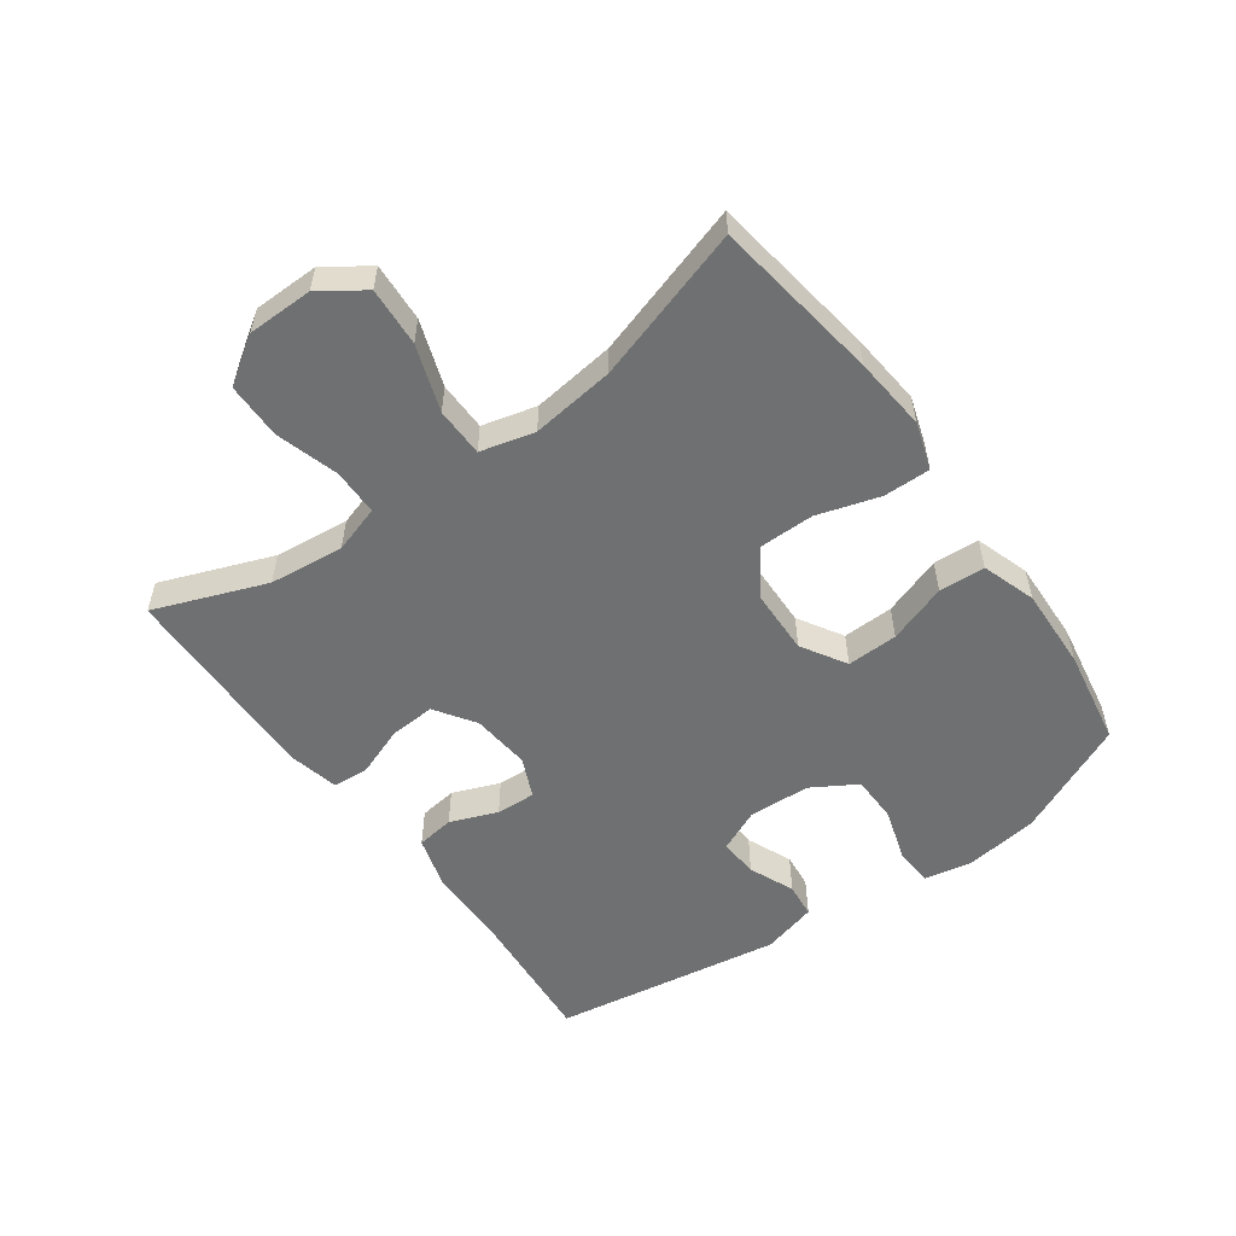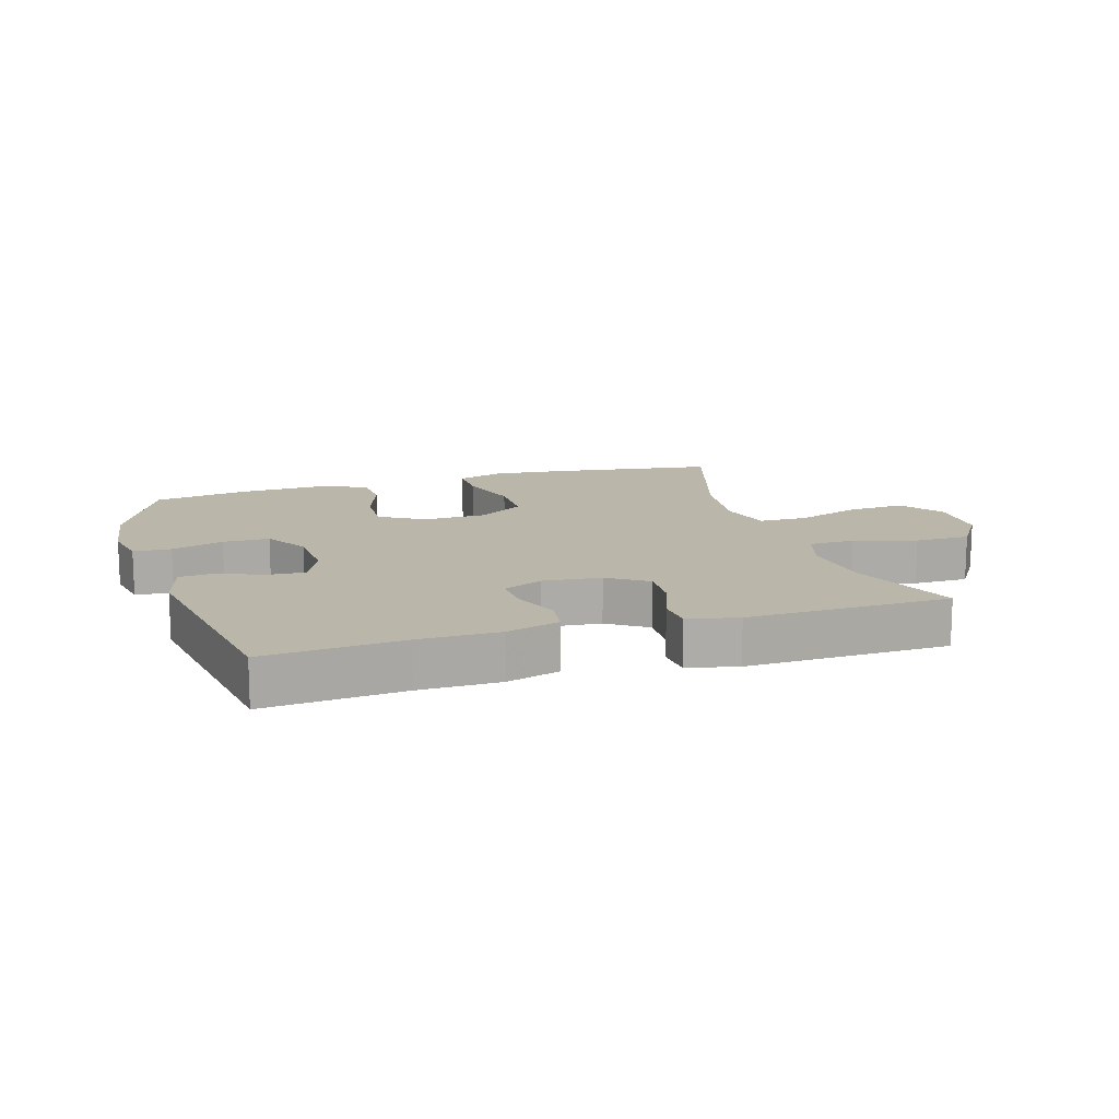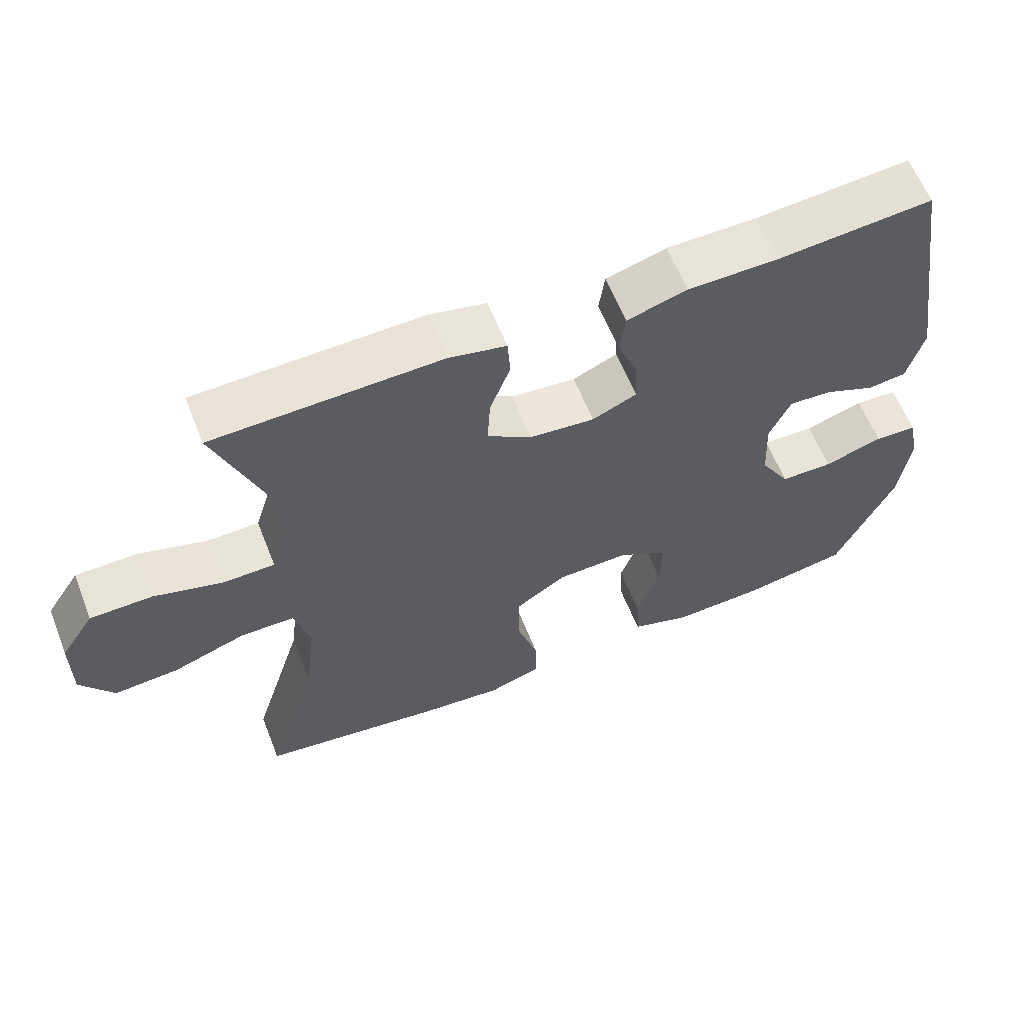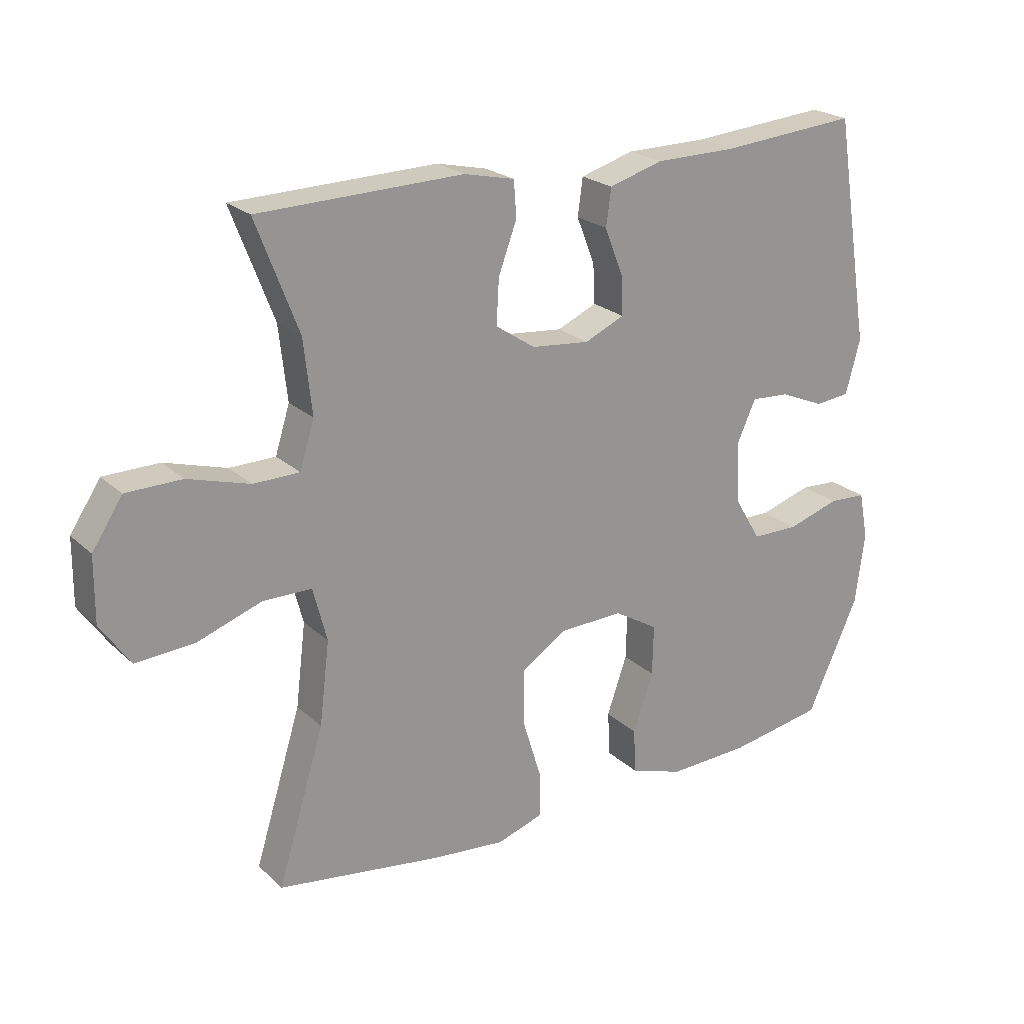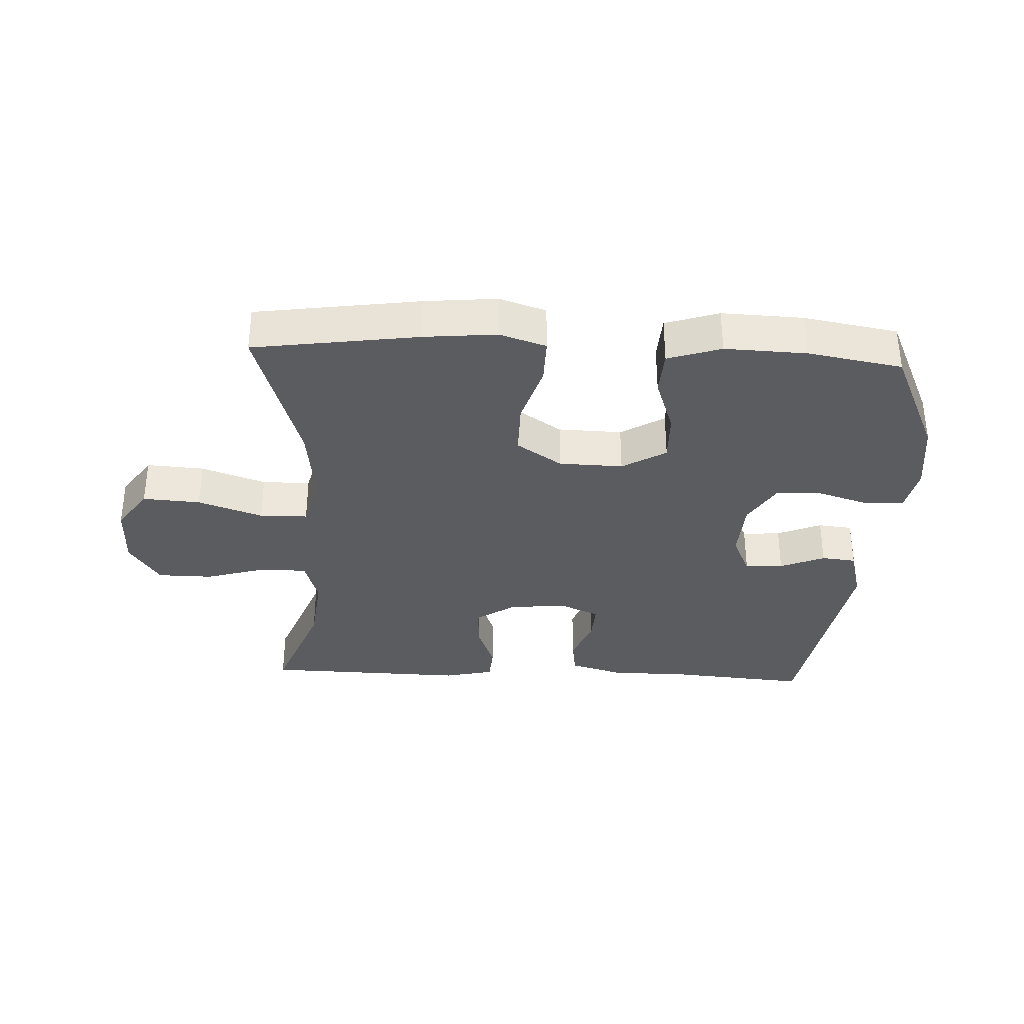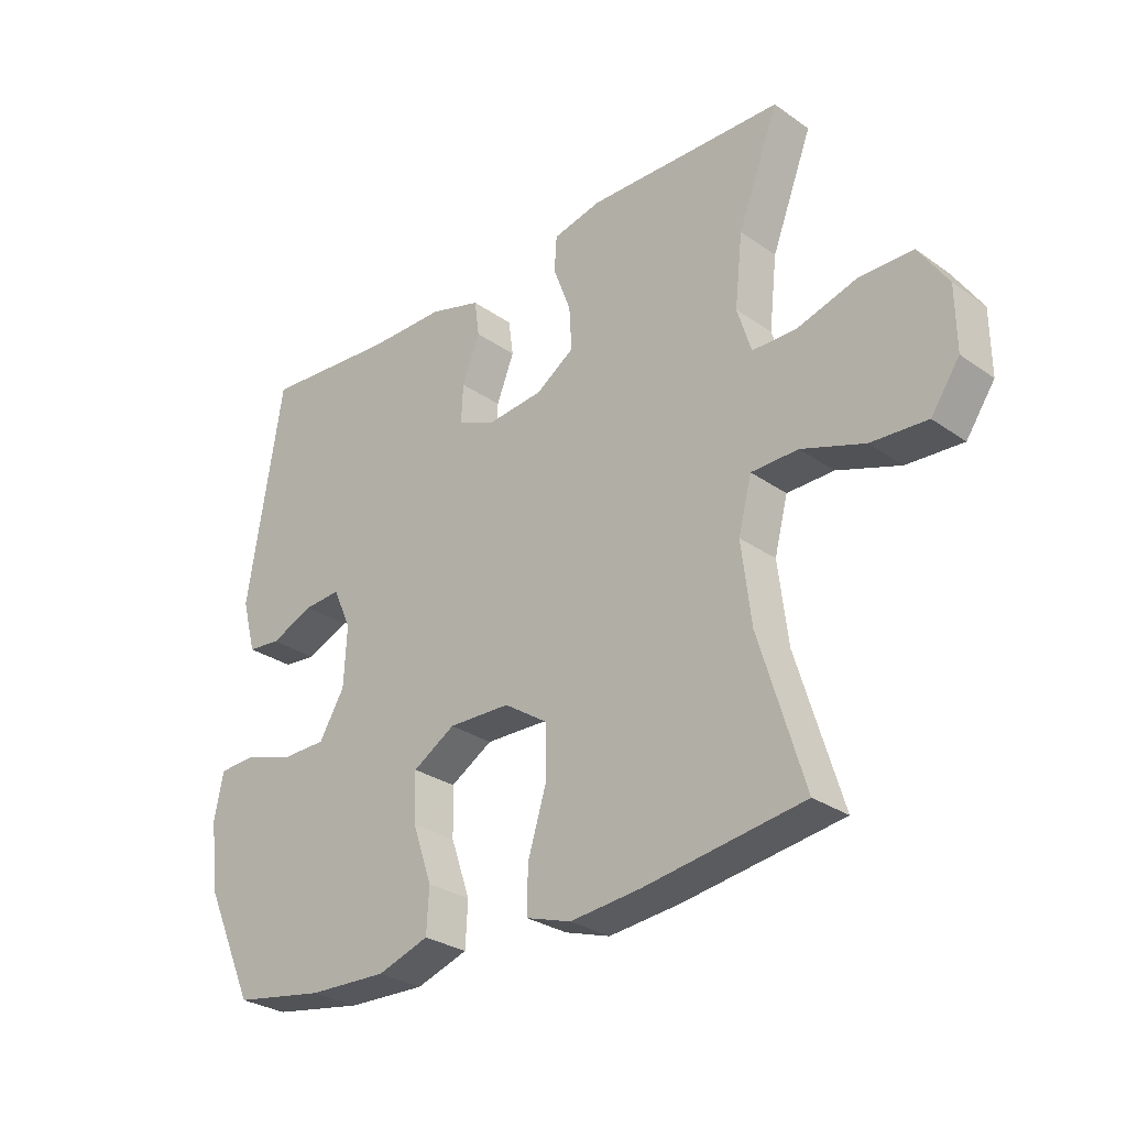
<metadata>
{"format":"obj","ext":"obj","renderer":"f3d","projection":"perspective","resolution":1024,"background":"white","views":[{"elev":-54.8,"azim":125.9,"up":"+Y"},{"elev":13.8,"azim":-17.1,"up":"+Y"},{"elev":61.3,"azim":158.4,"up":"+Z"},{"elev":22.6,"azim":146.5,"up":"+Z"},{"elev":-33.9,"azim":177.3,"up":"+Y"},{"elev":-29.0,"azim":43.9,"up":"+Z"}]}
</metadata>
<code>
v 0.5 0.07 0.5
v 0.433 0.07 0.325
v 0.42 0.07 0.208
v 0.443 0.07 0.134
v 0.516 0.07 0.133
v 0.614 0.07 0.162
v 0.702 0.07 0.161
v 0.75 0.07 0.088
v 0.751 0.07 -0.015
v 0.704 0.07 -0.083
v 0.612 0.07 -0.077
v 0.509 0.07 -0.041
v 0.432 0.07 -0.042
v 0.41 0.07 -0.127
v 0.426 0.07 -0.258
v 0.5 0.07 -0.5
v 0.237 0.07 -0.538
v 0.122 0.07 -0.549
v 0.048 0.07 -0.525
v 0.049 0.07 -0.452
v 0.079 0.07 -0.354
v 0.079 0.07 -0.267
v 0.007 0.07 -0.219
v -0.095 0.07 -0.216
v -0.165 0.07 -0.258
v -0.163 0.07 -0.338
v -0.131 0.07 -0.431
v -0.135 0.07 -0.503
v -0.22 0.07 -0.531
v -0.35 0.07 -0.526
v -0.5 0.07 -0.5
v -0.582 0.07 -0.32
v -0.597 0.07 -0.205
v -0.582 0.07 -0.13
v -0.522 0.07 -0.127
v -0.439 0.07 -0.153
v -0.365 0.07 -0.152
v -0.323 0.07 -0.082
v -0.318 0.07 0.015
v -0.348 0.07 0.082
v -0.409 0.07 0.078
v -0.48 0.07 0.048
v -0.535 0.07 0.054
v -0.558 0.07 0.14
v -0.5 0.07 0.5
v -0.281 0.07 0.482
v -0.153 0.07 0.481
v -0.068 0.07 0.456
v -0.06 0.07 0.397
v -0.089 0.07 0.323
v -0.092 0.07 0.261
v -0.029 0.07 0.233
v 0.063 0.07 0.242
v 0.126 0.07 0.284
v 0.122 0.07 0.355
v 0.093 0.07 0.433
v 0.097 0.07 0.49
v 0.177 0.07 0.508
v 0.5 0 0.5
v 0.433 0 0.325
v 0.42 0 0.208
v 0.443 0 0.134
v 0.516 0 0.133
v 0.614 0 0.162
v 0.702 0 0.161
v 0.75 0 0.088
v 0.751 0 -0.015
v 0.704 0 -0.083
v 0.612 0 -0.077
v 0.509 0 -0.041
v 0.432 0 -0.042
v 0.41 0 -0.127
v 0.426 0 -0.258
v 0.5 0 -0.5
v 0.237 0 -0.538
v 0.122 0 -0.549
v 0.048 0 -0.525
v 0.049 0 -0.452
v 0.079 0 -0.354
v 0.079 0 -0.267
v 0.007 0 -0.219
v -0.095 0 -0.216
v -0.165 0 -0.258
v -0.163 0 -0.338
v -0.131 0 -0.431
v -0.135 0 -0.503
v -0.22 0 -0.531
v -0.35 0 -0.526
v -0.5 0 -0.5
v -0.582 0 -0.32
v -0.597 0 -0.205
v -0.582 0 -0.13
v -0.522 0 -0.127
v -0.439 0 -0.153
v -0.365 0 -0.152
v -0.323 0 -0.082
v -0.318 0 0.015
v -0.348 0 0.082
v -0.409 0 0.078
v -0.48 0 0.048
v -0.535 0 0.054
v -0.558 0 0.14
v -0.5 0 0.5
v -0.281 0 0.482
v -0.153 0 0.481
v -0.068 0 0.456
v -0.06 0 0.397
v -0.089 0 0.323
v -0.092 0 0.261
v -0.029 0 0.233
v 0.063 0 0.242
v 0.126 0 0.284
v 0.122 0 0.355
v 0.093 0 0.433
v 0.097 0 0.49
v 0.177 0 0.508
f 55 56 57 58
f 54 55 58 1
f 53 54 1 2
f 47 48 49 50
f 46 47 50 51
f 45 46 51
f 44 45 51
f 41 42 43 44
f 40 41 44 51
f 39 40 51 52
f 33 34 35 36
f 33 36 37
f 32 33 37
f 31 32 37
f 30 31 37 38
f 26 27 28 29
f 25 26 29 30
f 18 19 20 21
f 18 21 22
f 15 16 17 18
f 14 15 18 22
f 13 14 22 23
f 9 10 11 12
f 9 12 13
f 8 9 13
f 5 6 7 8
f 4 5 8 13
f 3 4 13 23
f 53 2 3 23
f 38 39 52 53
f 25 30 38 53
f 24 25 53
f 23 24 53
f 116 115 114 113
f 59 116 113 112
f 60 59 112 111
f 108 107 106 105
f 109 108 105 104
f 109 104 103
f 109 103 102
f 102 101 100 99
f 109 102 99 98
f 110 109 98 97
f 94 93 92 91
f 95 94 91
f 95 91 90
f 95 90 89
f 96 95 89 88
f 87 86 85 84
f 88 87 84 83
f 79 78 77 76
f 80 79 76
f 76 75 74 73
f 80 76 73 72
f 81 80 72 71
f 70 69 68 67
f 71 70 67
f 71 67 66
f 66 65 64 63
f 71 66 63 62
f 81 71 62 61
f 81 61 60 111
f 111 110 97 96
f 111 96 88 83
f 111 83 82
f 111 82 81
f 1 59 60 2
f 2 60 61 3
f 3 61 62 4
f 4 62 63 5
f 5 63 64 6
f 6 64 65 7
f 7 65 66 8
f 8 66 67 9
f 9 67 68 10
f 10 68 69 11
f 11 69 70 12
f 12 70 71 13
f 13 71 72 14
f 14 72 73 15
f 15 73 74 16
f 16 74 75 17
f 17 75 76 18
f 18 76 77 19
f 19 77 78 20
f 20 78 79 21
f 21 79 80 22
f 22 80 81 23
f 23 81 82 24
f 24 82 83 25
f 25 83 84 26
f 26 84 85 27
f 27 85 86 28
f 28 86 87 29
f 29 87 88 30
f 30 88 89 31
f 31 89 90 32
f 32 90 91 33
f 33 91 92 34
f 34 92 93 35
f 35 93 94 36
f 36 94 95 37
f 37 95 96 38
f 38 96 97 39
f 39 97 98 40
f 40 98 99 41
f 41 99 100 42
f 42 100 101 43
f 43 101 102 44
f 44 102 103 45
f 45 103 104 46
f 46 104 105 47
f 47 105 106 48
f 48 106 107 49
f 49 107 108 50
f 50 108 109 51
f 51 109 110 52
f 52 110 111 53
f 53 111 112 54
f 54 112 113 55
f 55 113 114 56
f 56 114 115 57
f 57 115 116 58
f 58 116 59 1

</code>
